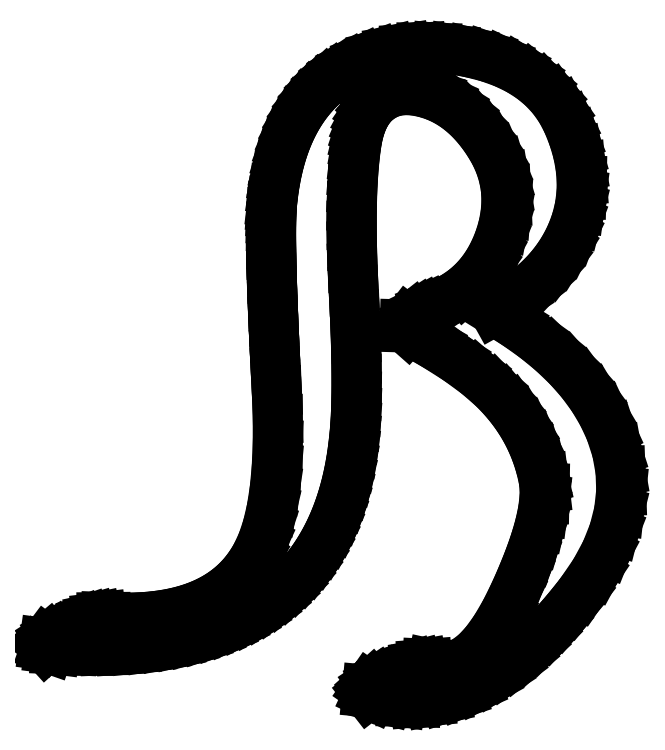
<metadata>
{"format":"dxf","ext":"dxf","renderer":"ezdxf+matplotlib","layout":"modelspace","background":"white","min_lineweight":24,"dpi":150}
</metadata>
<code>
0
SECTION
2
ENTITIES
0
LINE
8
0
10
13.29
20
14.15
30
0
11
13.44
21
14.55
31
0
0
LINE
8
0
10
13.44
20
14.55
30
0
11
13.55
21
14.96
31
0
0
LINE
8
0
10
13.55
20
14.96
30
0
11
13.6
21
15.37
31
0
0
LINE
8
0
10
13.6
20
15.37
30
0
11
13.61
21
15.8
31
0
0
LINE
8
0
10
13.61
20
15.8
30
0
11
13.57
21
16.22
31
0
0
LINE
8
0
10
13.57
20
16.22
30
0
11
13.49
21
16.66
31
0
0
LINE
8
0
10
13.49
20
16.66
30
0
11
13.36
21
17.1
31
0
0
LINE
8
0
10
13.36
20
17.1
30
0
11
13.18
21
17.56
31
0
0
LINE
8
0
10
13.18
20
17.56
30
0
11
12.97
21
17.95
31
0
0
LINE
8
0
10
12.97
20
17.95
30
0
11
12.72
21
18.31
31
0
0
LINE
8
0
10
12.72
20
18.31
30
0
11
12.42
21
18.64
31
0
0
LINE
8
0
10
12.42
20
18.64
30
0
11
12.07
21
18.92
31
0
0
LINE
8
0
10
12.07
20
18.92
30
0
11
11.68
21
19.17
31
0
0
LINE
8
0
10
11.68
20
19.17
30
0
11
11.24
21
19.38
31
0
0
LINE
8
0
10
11.24
20
19.38
30
0
11
10.75
21
19.56
31
0
0
LINE
8
0
10
10.75
20
19.56
30
0
11
10.22
21
19.69
31
0
0
LINE
8
0
10
10.22
20
19.69
30
0
11
9.702
21
19.79
31
0
0
LINE
8
0
10
9.702
20
19.79
30
0
11
9.197
21
19.84
31
0
0
LINE
8
0
10
9.197
20
19.84
30
0
11
8.707
21
19.85
31
0
0
LINE
8
0
10
8.707
20
19.85
30
0
11
8.233
21
19.81
31
0
0
LINE
8
0
10
8.233
20
19.81
30
0
11
7.773
21
19.74
31
0
0
LINE
8
0
10
7.773
20
19.74
30
0
11
7.329
21
19.62
31
0
0
LINE
8
0
10
7.329
20
19.62
30
0
11
6.9
21
19.45
31
0
0
LINE
8
0
10
6.9
20
19.45
30
0
11
6.486
21
19.25
31
0
0
LINE
8
0
10
6.486
20
19.25
30
0
11
6.241
21
19.11
31
0
0
LINE
8
0
10
6.241
20
19.11
30
0
11
6.009
21
18.95
31
0
0
LINE
8
0
10
6.009
20
18.95
30
0
11
5.791
21
18.77
31
0
0
LINE
8
0
10
5.791
20
18.77
30
0
11
5.586
21
18.58
31
0
0
LINE
8
0
10
5.586
20
18.58
30
0
11
5.394
21
18.38
31
0
0
LINE
8
0
10
5.394
20
18.38
30
0
11
5.216
21
18.16
31
0
0
LINE
8
0
10
5.216
20
18.16
30
0
11
5.051
21
17.92
31
0
0
LINE
8
0
10
5.051
20
17.92
30
0
11
4.899
21
17.67
31
0
0
LINE
8
0
10
4.899
20
17.67
30
0
11
4.761
21
17.4
31
0
0
LINE
8
0
10
4.761
20
17.4
30
0
11
4.636
21
17.12
31
0
0
LINE
8
0
10
4.636
20
17.12
30
0
11
4.524
21
16.83
31
0
0
LINE
8
0
10
4.524
20
16.83
30
0
11
4.426
21
16.52
31
0
0
LINE
8
0
10
4.426
20
16.52
30
0
11
4.341
21
16.19
31
0
0
LINE
8
0
10
4.341
20
16.19
30
0
11
4.27
21
15.85
31
0
0
LINE
8
0
10
4.27
20
15.85
30
0
11
4.212
21
15.5
31
0
0
LINE
8
0
10
4.212
20
15.5
30
0
11
4.167
21
15.12
31
0
0
LINE
8
0
10
4.167
20
15.12
30
0
11
4.154
21
14.99
31
0
0
LINE
8
0
10
4.154
20
14.99
30
0
11
4.145
21
14.82
31
0
0
LINE
8
0
10
4.145
20
14.82
30
0
11
4.138
21
14.62
31
0
0
LINE
8
0
10
4.138
20
14.62
30
0
11
4.134
21
14.39
31
0
0
LINE
8
0
10
4.134
20
14.39
30
0
11
4.132
21
14.13
31
0
0
LINE
8
0
10
4.132
20
14.13
30
0
11
4.134
21
13.85
31
0
0
LINE
8
0
10
4.134
20
13.85
30
0
11
4.139
21
13.53
31
0
0
LINE
8
0
10
4.139
20
13.53
30
0
11
4.146
21
13.19
31
0
0
LINE
8
0
10
4.146
20
13.19
30
0
11
4.156
21
12.81
31
0
0
LINE
8
0
10
4.156
20
12.81
30
0
11
4.169
21
12.41
31
0
0
LINE
8
0
10
4.169
20
12.41
30
0
11
4.185
21
11.98
31
0
0
LINE
8
0
10
4.185
20
11.98
30
0
11
4.203
21
11.52
31
0
0
LINE
8
0
10
4.203
20
11.52
30
0
11
4.224
21
11.02
31
0
0
LINE
8
0
10
4.224
20
11.02
30
0
11
4.249
21
10.5
31
0
0
LINE
8
0
10
4.249
20
10.5
30
0
11
4.276
21
9.954
31
0
0
LINE
8
0
10
4.276
20
9.954
30
0
11
4.306
21
9.375
31
0
0
LINE
8
0
10
4.306
20
9.375
30
0
11
4.335
21
8.525
31
0
0
LINE
8
0
10
4.335
20
8.525
30
0
11
4.334
21
7.739
31
0
0
LINE
8
0
10
4.334
20
7.739
30
0
11
4.302
21
7.016
31
0
0
LINE
8
0
10
4.302
20
7.016
30
0
11
4.24
21
6.358
31
0
0
LINE
8
0
10
4.24
20
6.358
30
0
11
4.146
21
5.763
31
0
0
LINE
8
0
10
4.146
20
5.763
30
0
11
4.022
21
5.232
31
0
0
LINE
8
0
10
4.022
20
5.232
30
0
11
3.867
21
4.765
31
0
0
LINE
8
0
10
3.867
20
4.765
30
0
11
3.681
21
4.361
31
0
0
LINE
8
0
10
3.681
20
4.361
30
0
11
3.531
21
4.108
31
0
0
LINE
8
0
10
3.531
20
4.108
30
0
11
3.363
21
3.873
31
0
0
LINE
8
0
10
3.363
20
3.873
30
0
11
3.176
21
3.656
31
0
0
LINE
8
0
10
3.176
20
3.656
30
0
11
2.971
21
3.457
31
0
0
LINE
8
0
10
2.971
20
3.457
30
0
11
2.748
21
3.276
31
0
0
LINE
8
0
10
2.748
20
3.276
30
0
11
2.507
21
3.112
31
0
0
LINE
8
0
10
2.507
20
3.112
30
0
11
2.247
21
2.967
31
0
0
LINE
8
0
10
2.247
20
2.967
30
0
11
1.969
21
2.84
31
0
0
LINE
8
0
10
1.969
20
2.84
30
0
11
1.672
21
2.731
31
0
0
LINE
8
0
10
1.672
20
2.731
30
0
11
1.357
21
2.64
31
0
0
LINE
8
0
10
1.357
20
2.64
30
0
11
1.024
21
2.567
31
0
0
LINE
8
0
10
1.024
20
2.567
30
0
11
0.6727
21
2.512
31
0
0
LINE
8
0
10
0.6727
20
2.512
30
0
11
0.3029
21
2.475
31
0
0
LINE
8
0
10
0.3029
20
2.475
30
0
11
-0.08529
21
2.456
31
0
0
LINE
8
0
10
-0.08529
20
2.456
30
0
11
-0.4918
21
2.455
31
0
0
LINE
8
0
10
-0.4918
20
2.455
30
0
11
-0.9167
21
2.472
31
0
0
LINE
8
0
10
-0.9167
20
2.472
30
0
11
-1.042
21
2.471
31
0
0
LINE
8
0
10
-1.042
20
2.471
30
0
11
-1.182
21
2.454
31
0
0
LINE
8
0
10
-1.182
20
2.454
30
0
11
-1.337
21
2.421
31
0
0
LINE
8
0
10
-1.337
20
2.421
30
0
11
-1.507
21
2.372
31
0
0
LINE
8
0
10
-1.507
20
2.372
30
0
11
-1.691
21
2.306
31
0
0
LINE
8
0
10
-1.691
20
2.306
30
0
11
-1.891
21
2.225
31
0
0
LINE
8
0
10
-1.891
20
2.225
30
0
11
-2.105
21
2.127
31
0
0
LINE
8
0
10
-2.105
20
2.127
30
0
11
-2.333
21
2.014
31
0
0
LINE
8
0
10
-2.333
20
2.014
30
0
11
-2.508
21
1.92
31
0
0
LINE
8
0
10
-2.508
20
1.92
30
0
11
-2.642
21
1.833
31
0
0
LINE
8
0
10
-2.642
20
1.833
30
0
11
-2.737
21
1.754
31
0
0
LINE
8
0
10
-2.737
20
1.754
30
0
11
-2.792
21
1.681
31
0
0
LINE
8
0
10
-2.792
20
1.681
30
0
11
-2.802
21
1.606
31
0
0
LINE
8
0
10
-2.802
20
1.606
30
0
11
-2.75
21
1.549
31
0
0
LINE
8
0
10
-2.75
20
1.549
30
0
11
-2.635
21
1.509
31
0
0
LINE
8
0
10
-2.635
20
1.509
30
0
11
-2.458
21
1.486
31
0
0
LINE
8
0
10
-2.458
20
1.486
30
0
11
-1.939
21
1.462
31
0
0
LINE
8
0
10
-1.939
20
1.462
30
0
11
-1.435
21
1.453
31
0
0
LINE
8
0
10
-1.435
20
1.453
30
0
11
-0.9456
21
1.458
31
0
0
LINE
8
0
10
-0.9456
20
1.458
30
0
11
-0.4716
21
1.478
31
0
0
LINE
8
0
10
-0.4716
20
1.478
30
0
11
-0.0127
21
1.512
31
0
0
LINE
8
0
10
-0.0127
20
1.512
30
0
11
0.4312
21
1.561
31
0
0
LINE
8
0
10
0.4312
20
1.561
30
0
11
0.8598
21
1.624
31
0
0
LINE
8
0
10
0.8598
20
1.624
30
0
11
1.273
21
1.702
31
0
0
LINE
8
0
10
1.273
20
1.702
30
0
11
1.672
21
1.795
31
0
0
LINE
8
0
10
1.672
20
1.795
30
0
11
2.055
21
1.902
31
0
0
LINE
8
0
10
2.055
20
1.902
30
0
11
2.424
21
2.024
31
0
0
LINE
8
0
10
2.424
20
2.024
30
0
11
2.777
21
2.16
31
0
0
LINE
8
0
10
2.777
20
2.16
30
0
11
3.115
21
2.311
31
0
0
LINE
8
0
10
3.115
20
2.311
30
0
11
3.438
21
2.476
31
0
0
LINE
8
0
10
3.438
20
2.476
30
0
11
3.745
21
2.656
31
0
0
LINE
8
0
10
3.745
20
2.656
30
0
11
4.038
21
2.851
31
0
0
LINE
8
0
10
4.038
20
2.851
30
0
11
4.316
21
3.06
31
0
0
LINE
8
0
10
4.316
20
3.06
30
0
11
4.578
21
3.283
31
0
0
LINE
8
0
10
4.578
20
3.283
30
0
11
4.826
21
3.522
31
0
0
LINE
8
0
10
4.826
20
3.522
30
0
11
5.058
21
3.775
31
0
0
LINE
8
0
10
5.058
20
3.775
30
0
11
5.275
21
4.042
31
0
0
LINE
8
0
10
5.275
20
4.042
30
0
11
5.477
21
4.324
31
0
0
LINE
8
0
10
5.477
20
4.324
30
0
11
5.664
21
4.62
31
0
0
LINE
8
0
10
5.664
20
4.62
30
0
11
5.836
21
4.931
31
0
0
LINE
8
0
10
5.836
20
4.931
30
0
11
5.993
21
5.257
31
0
0
LINE
8
0
10
5.993
20
5.257
30
0
11
6.134
21
5.597
31
0
0
LINE
8
0
10
6.134
20
5.597
30
0
11
6.261
21
5.952
31
0
0
LINE
8
0
10
6.261
20
5.952
30
0
11
6.372
21
6.321
31
0
0
LINE
8
0
10
6.372
20
6.321
30
0
11
6.468
21
6.705
31
0
0
LINE
8
0
10
6.468
20
6.705
30
0
11
6.55
21
7.104
31
0
0
LINE
8
0
10
6.55
20
7.104
30
0
11
6.616
21
7.517
31
0
0
LINE
8
0
10
6.616
20
7.517
30
0
11
6.667
21
7.944
31
0
0
LINE
8
0
10
6.667
20
7.944
30
0
11
6.7
21
8.315
31
0
0
LINE
8
0
10
6.7
20
8.315
30
0
11
6.723
21
8.741
31
0
0
LINE
8
0
10
6.723
20
8.741
30
0
11
6.736
21
9.22
31
0
0
LINE
8
0
10
6.736
20
9.22
30
0
11
6.74
21
9.754
31
0
0
LINE
8
0
10
6.74
20
9.754
30
0
11
6.733
21
10.34
31
0
0
LINE
8
0
10
6.733
20
10.34
30
0
11
6.716
21
10.98
31
0
0
LINE
8
0
10
6.716
20
10.98
30
0
11
6.689
21
11.68
31
0
0
LINE
8
0
10
6.689
20
11.68
30
0
11
6.653
21
12.43
31
0
0
LINE
8
0
10
6.653
20
12.43
30
0
11
6.621
21
13.14
31
0
0
LINE
8
0
10
6.621
20
13.14
30
0
11
6.601
21
13.8
31
0
0
LINE
8
0
10
6.601
20
13.8
30
0
11
6.593
21
14.43
31
0
0
LINE
8
0
10
6.593
20
14.43
30
0
11
6.597
21
15.01
31
0
0
LINE
8
0
10
6.597
20
15.01
30
0
11
6.614
21
15.55
31
0
0
LINE
8
0
10
6.614
20
15.55
30
0
11
6.642
21
16.05
31
0
0
LINE
8
0
10
6.642
20
16.05
30
0
11
6.683
21
16.5
31
0
0
LINE
8
0
10
6.683
20
16.5
30
0
11
6.736
21
16.92
31
0
0
LINE
8
0
10
6.736
20
16.92
30
0
11
6.776
21
17.14
31
0
0
LINE
8
0
10
6.776
20
17.14
30
0
11
6.828
21
17.35
31
0
0
LINE
8
0
10
6.828
20
17.35
30
0
11
6.891
21
17.54
31
0
0
LINE
8
0
10
6.891
20
17.54
30
0
11
6.965
21
17.72
31
0
0
LINE
8
0
10
6.965
20
17.72
30
0
11
7.051
21
17.87
31
0
0
LINE
8
0
10
7.051
20
17.87
30
0
11
7.148
21
18.02
31
0
0
LINE
8
0
10
7.148
20
18.02
30
0
11
7.256
21
18.14
31
0
0
LINE
8
0
10
7.256
20
18.14
30
0
11
7.375
21
18.25
31
0
0
LINE
8
0
10
7.375
20
18.25
30
0
11
7.617
21
18.41
31
0
0
LINE
8
0
10
7.617
20
18.41
30
0
11
7.885
21
18.51
31
0
0
LINE
8
0
10
7.885
20
18.51
30
0
11
8.18
21
18.55
31
0
0
LINE
8
0
10
8.18
20
18.55
30
0
11
8.5
21
18.54
31
0
0
LINE
8
0
10
8.5
20
18.54
30
0
11
8.84
21
18.47
31
0
0
LINE
8
0
10
8.84
20
18.47
30
0
11
9.164
21
18.37
31
0
0
LINE
8
0
10
9.164
20
18.37
30
0
11
9.473
21
18.22
31
0
0
LINE
8
0
10
9.473
20
18.22
30
0
11
9.767
21
18.04
31
0
0
LINE
8
0
10
9.767
20
18.04
30
0
11
10.05
21
17.82
31
0
0
LINE
8
0
10
10.05
20
17.82
30
0
11
10.31
21
17.55
31
0
0
LINE
8
0
10
10.31
20
17.55
30
0
11
10.56
21
17.25
31
0
0
LINE
8
0
10
10.56
20
17.25
30
0
11
10.79
21
16.92
31
0
0
LINE
8
0
10
10.79
20
16.92
30
0
11
10.98
21
16.58
31
0
0
LINE
8
0
10
10.98
20
16.58
30
0
11
11.13
21
16.23
31
0
0
LINE
8
0
10
11.13
20
16.23
30
0
11
11.24
21
15.88
31
0
0
LINE
8
0
10
11.24
20
15.88
30
0
11
11.3
21
15.51
31
0
0
LINE
8
0
10
11.3
20
15.51
30
0
11
11.31
21
15.15
31
0
0
LINE
8
0
10
11.31
20
15.15
30
0
11
11.29
21
14.77
31
0
0
LINE
8
0
10
11.29
20
14.77
30
0
11
11.21
21
14.39
31
0
0
LINE
8
0
10
11.21
20
14.39
30
0
11
11.1
21
14
31
0
0
LINE
8
0
10
11.1
20
14
30
0
11
10.94
21
13.62
31
0
0
LINE
8
0
10
10.94
20
13.62
30
0
11
10.75
21
13.28
31
0
0
LINE
8
0
10
10.75
20
13.28
30
0
11
10.54
21
12.97
31
0
0
LINE
8
0
10
10.54
20
12.97
30
0
11
10.29
21
12.69
31
0
0
LINE
8
0
10
10.29
20
12.69
30
0
11
10.01
21
12.45
31
0
0
LINE
8
0
10
10.01
20
12.45
30
0
11
9.704
21
12.24
31
0
0
LINE
8
0
10
9.704
20
12.24
30
0
11
9.367
21
12.07
31
0
0
LINE
8
0
10
9.367
20
12.07
30
0
11
9
21
11.93
31
0
0
LINE
8
0
10
9
20
11.93
30
0
11
8.884
21
11.89
31
0
0
LINE
8
0
10
8.884
20
11.89
30
0
11
8.757
21
11.83
31
0
0
LINE
8
0
10
8.757
20
11.83
30
0
11
8.62
21
11.75
31
0
0
LINE
8
0
10
8.62
20
11.75
30
0
11
8.472
21
11.65
31
0
0
LINE
8
0
10
8.472
20
11.65
30
0
11
8.299
21
11.52
31
0
0
LINE
8
0
10
8.299
20
11.52
30
0
11
8.212
21
11.4
31
0
0
LINE
8
0
10
8.212
20
11.4
30
0
11
8.209
21
11.31
31
0
0
LINE
8
0
10
8.209
20
11.31
30
0
11
8.292
21
11.24
31
0
0
LINE
8
0
10
8.292
20
11.24
30
0
11
9.108
21
10.78
31
0
0
LINE
8
0
10
9.108
20
10.78
30
0
11
9.819
21
10.33
31
0
0
LINE
8
0
10
9.819
20
10.33
30
0
11
10.43
21
9.885
31
0
0
LINE
8
0
10
10.43
20
9.885
30
0
11
10.93
21
9.444
31
0
0
LINE
8
0
10
10.93
20
9.444
30
0
11
11.22
21
9.146
31
0
0
LINE
8
0
10
11.22
20
9.146
30
0
11
11.47
21
8.835
31
0
0
LINE
8
0
10
11.47
20
8.835
30
0
11
11.7
21
8.511
31
0
0
LINE
8
0
10
11.7
20
8.511
30
0
11
11.91
21
8.174
31
0
0
LINE
8
0
10
11.91
20
8.174
30
0
11
12.08
21
7.823
31
0
0
LINE
8
0
10
12.08
20
7.823
30
0
11
12.23
21
7.46
31
0
0
LINE
8
0
10
12.23
20
7.46
30
0
11
12.35
21
7.084
31
0
0
LINE
8
0
10
12.35
20
7.084
30
0
11
12.44
21
6.694
31
0
0
LINE
8
0
10
12.44
20
6.694
30
0
11
12.48
21
6.406
31
0
0
LINE
8
0
10
12.48
20
6.406
30
0
11
12.47
21
6.076
31
0
0
LINE
8
0
10
12.47
20
6.076
30
0
11
12.43
21
5.705
31
0
0
LINE
8
0
10
12.43
20
5.705
30
0
11
12.34
21
5.292
31
0
0
LINE
8
0
10
12.34
20
5.292
30
0
11
12.21
21
4.837
31
0
0
LINE
8
0
10
12.21
20
4.837
30
0
11
12.04
21
4.34
31
0
0
LINE
8
0
10
12.04
20
4.34
30
0
11
11.82
21
3.802
31
0
0
LINE
8
0
10
11.82
20
3.802
30
0
11
11.57
21
3.222
31
0
0
LINE
8
0
10
11.57
20
3.222
30
0
11
11.27
21
2.617
31
0
0
LINE
8
0
10
11.27
20
2.617
30
0
11
10.97
21
2.105
31
0
0
LINE
8
0
10
10.97
20
2.105
30
0
11
10.67
21
1.688
31
0
0
LINE
8
0
10
10.67
20
1.688
30
0
11
10.37
21
1.365
31
0
0
LINE
8
0
10
10.37
20
1.365
30
0
11
10.07
21
1.136
31
0
0
LINE
8
0
10
10.07
20
1.136
30
0
11
9.762
21
1.001
31
0
0
LINE
8
0
10
9.762
20
1.001
30
0
11
9.458
21
0.9603
31
0
0
LINE
8
0
10
9.458
20
0.9603
30
0
11
9.153
21
1.014
31
0
0
LINE
8
0
10
9.153
20
1.014
30
0
11
9.036
21
1.039
31
0
0
LINE
8
0
10
9.036
20
1.039
30
0
11
8.901
21
1.046
31
0
0
LINE
8
0
10
8.901
20
1.046
30
0
11
8.748
21
1.034
31
0
0
LINE
8
0
10
8.748
20
1.034
30
0
11
8.576
21
1.004
31
0
0
LINE
8
0
10
8.576
20
1.004
30
0
11
8.387
21
0.9543
31
0
0
LINE
8
0
10
8.387
20
0.9543
30
0
11
8.179
21
0.8863
31
0
0
LINE
8
0
10
8.179
20
0.8863
30
0
11
7.953
21
0.7997
31
0
0
LINE
8
0
10
7.953
20
0.7997
30
0
11
7.708
21
0.6944
31
0
0
LINE
8
0
10
7.708
20
0.6944
30
0
11
7.51
21
0.605
31
0
0
LINE
8
0
10
7.51
20
0.605
30
0
11
7.347
21
0.5174
31
0
0
LINE
8
0
10
7.347
20
0.5174
30
0
11
7.219
21
0.4314
31
0
0
LINE
8
0
10
7.219
20
0.4314
30
0
11
7.125
21
0.3472
31
0
0
LINE
8
0
10
7.125
20
0.3472
30
0
11
7.062
21
0.257
31
0
0
LINE
8
0
10
7.062
20
0.257
30
0
11
7.056
21
0.1806
31
0
0
LINE
8
0
10
7.056
20
0.1806
30
0
11
7.104
21
0.1181
31
0
0
LINE
8
0
10
7.104
20
0.1181
30
0
11
7.208
21
0.06944
31
0
0
LINE
8
0
10
7.208
20
0.06944
30
0
11
7.651
21
-0.0497
31
0
0
LINE
8
0
10
7.651
20
-0.0497
30
0
11
8.096
21
-0.1155
31
0
0
LINE
8
0
10
8.096
20
-0.1155
30
0
11
8.545
21
-0.1278
31
0
0
LINE
8
0
10
8.545
20
-0.1278
30
0
11
8.997
21
-0.08681
31
0
0
LINE
8
0
10
8.997
20
-0.08681
30
0
11
9.451
21
0.007595
31
0
0
LINE
8
0
10
9.451
20
0.007595
30
0
11
9.909
21
0.1554
31
0
0
LINE
8
0
10
9.909
20
0.1554
30
0
11
10.37
21
0.3566
31
0
0
LINE
8
0
10
10.37
20
0.3566
30
0
11
10.83
21
0.6111
31
0
0
LINE
8
0
10
10.83
20
0.6111
30
0
11
11.19
21
0.8405
31
0
0
LINE
8
0
10
11.19
20
0.8405
30
0
11
11.54
21
1.098
31
0
0
LINE
8
0
10
11.54
20
1.098
30
0
11
11.89
21
1.384
31
0
0
LINE
8
0
10
11.89
20
1.384
30
0
11
12.24
21
1.698
31
0
0
LINE
8
0
10
12.24
20
1.698
30
0
11
12.58
21
2.04
31
0
0
LINE
8
0
10
12.58
20
2.04
30
0
11
12.92
21
2.411
31
0
0
LINE
8
0
10
12.92
20
2.411
30
0
11
13.26
21
2.809
31
0
0
LINE
8
0
10
13.26
20
2.809
30
0
11
13.6
21
3.236
31
0
0
LINE
8
0
10
13.6
20
3.236
30
0
11
14.02
21
3.854
31
0
0
LINE
8
0
10
14.02
20
3.854
30
0
11
14.35
21
4.471
31
0
0
LINE
8
0
10
14.35
20
4.471
30
0
11
14.59
21
5.086
31
0
0
LINE
8
0
10
14.59
20
5.086
30
0
11
14.75
21
5.701
31
0
0
LINE
8
0
10
14.75
20
5.701
30
0
11
14.82
21
6.316
31
0
0
LINE
8
0
10
14.82
20
6.316
30
0
11
14.8
21
6.929
31
0
0
LINE
8
0
10
14.8
20
6.929
30
0
11
14.68
21
7.541
31
0
0
LINE
8
0
10
14.68
20
7.541
30
0
11
14.49
21
8.153
31
0
0
LINE
8
0
10
14.49
20
8.153
30
0
11
14.25
21
8.672
31
0
0
LINE
8
0
10
14.25
20
8.672
30
0
11
13.95
21
9.174
31
0
0
LINE
8
0
10
13.95
20
9.174
30
0
11
13.59
21
9.658
31
0
0
LINE
8
0
10
13.59
20
9.658
30
0
11
13.18
21
10.12
31
0
0
LINE
8
0
10
13.18
20
10.12
30
0
11
12.71
21
10.57
31
0
0
LINE
8
0
10
12.71
20
10.57
30
0
11
12.18
21
11.01
31
0
0
LINE
8
0
10
12.18
20
11.01
30
0
11
11.59
21
11.42
31
0
0
LINE
8
0
10
11.59
20
11.42
30
0
11
10.94
21
11.82
31
0
0
LINE
8
0
10
10.94
20
11.82
30
0
11
11.35
21
12.05
31
0
0
LINE
8
0
10
11.35
20
12.05
30
0
11
11.73
21
12.29
31
0
0
LINE
8
0
10
11.73
20
12.29
30
0
11
12.08
21
12.56
31
0
0
LINE
8
0
10
12.08
20
12.56
30
0
11
12.39
21
12.84
31
0
0
LINE
8
0
10
12.39
20
12.84
30
0
11
12.66
21
13.14
31
0
0
LINE
8
0
10
12.66
20
13.14
30
0
11
12.91
21
13.46
31
0
0
LINE
8
0
10
12.91
20
13.46
30
0
11
13.12
21
13.8
31
0
0
LINE
8
0
10
13.12
20
13.8
30
0
11
13.29
21
14.15
31
0
0
ENDSEC
0
EOF

</code>
